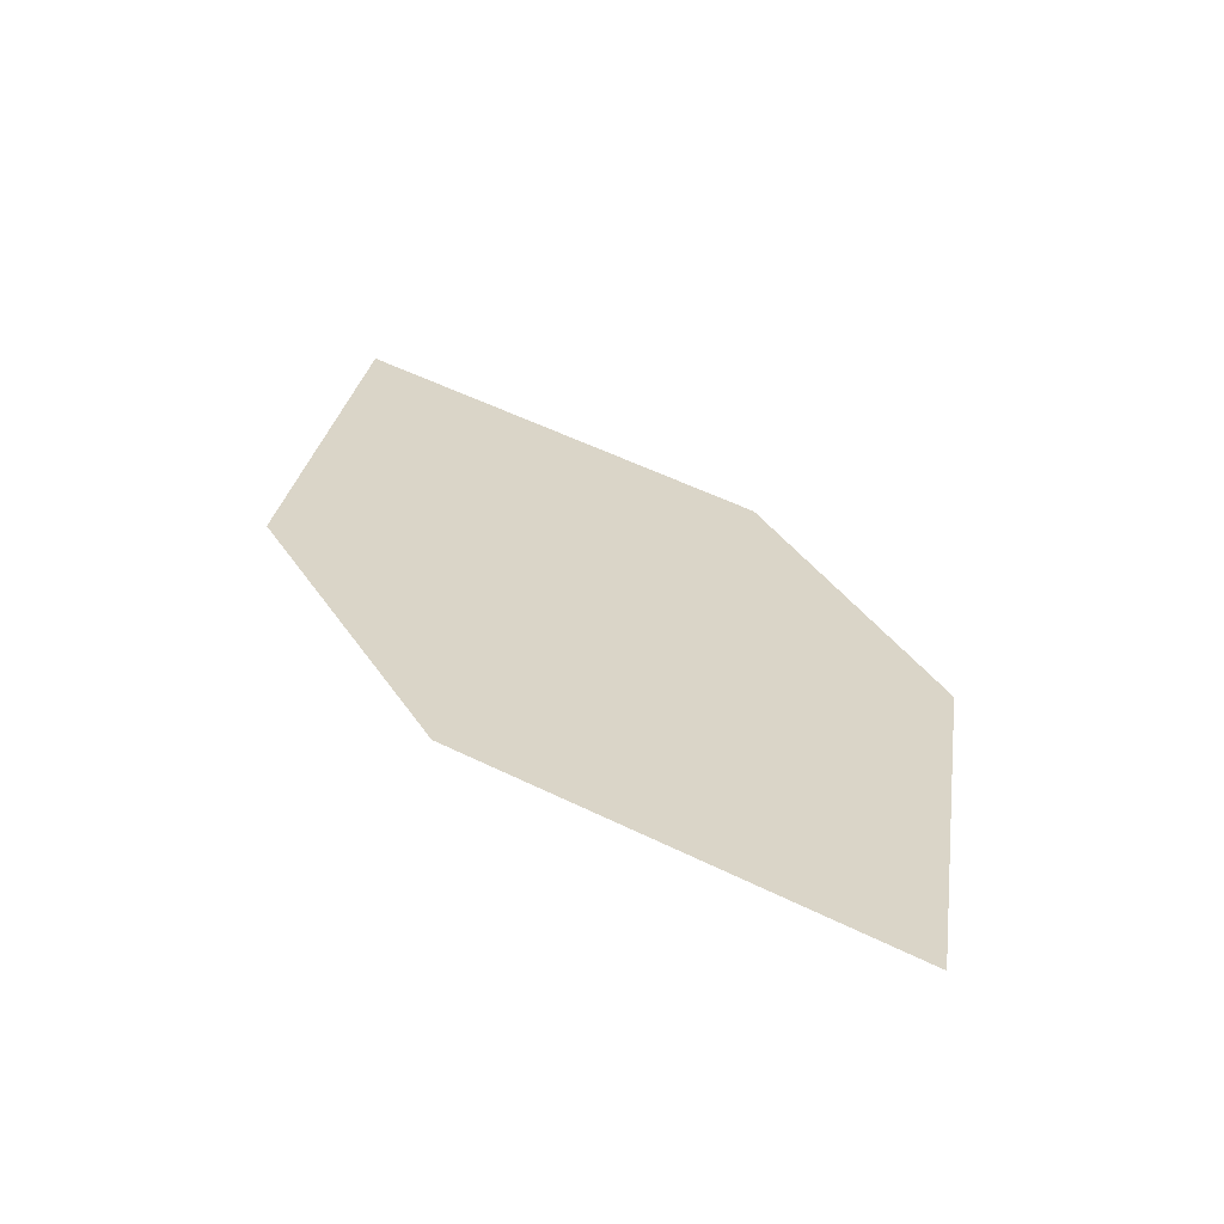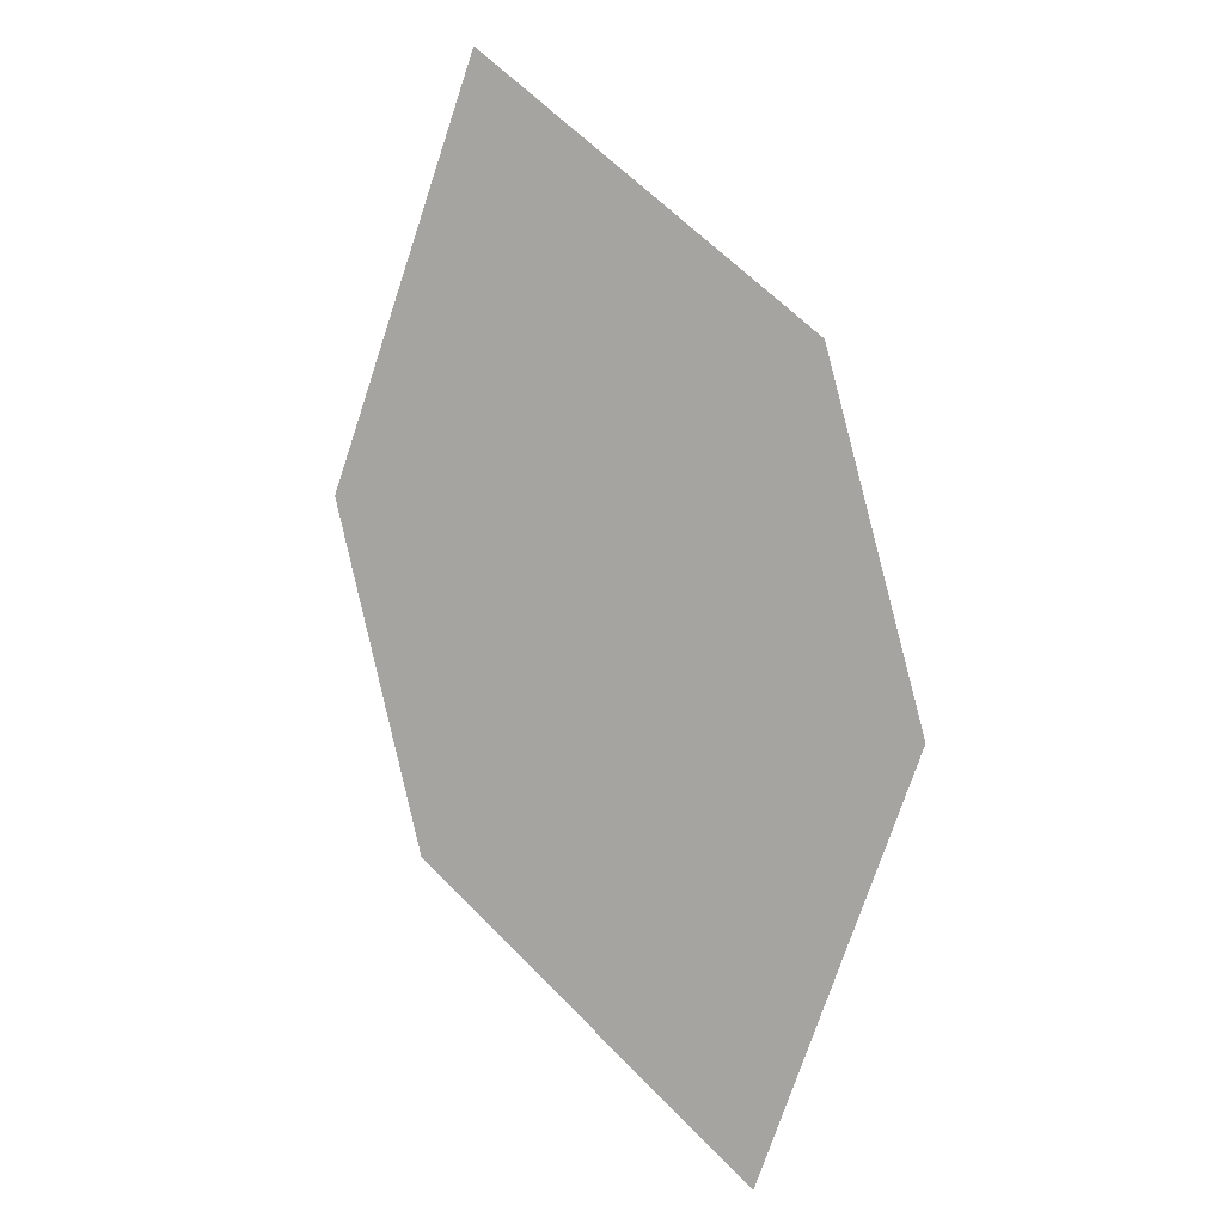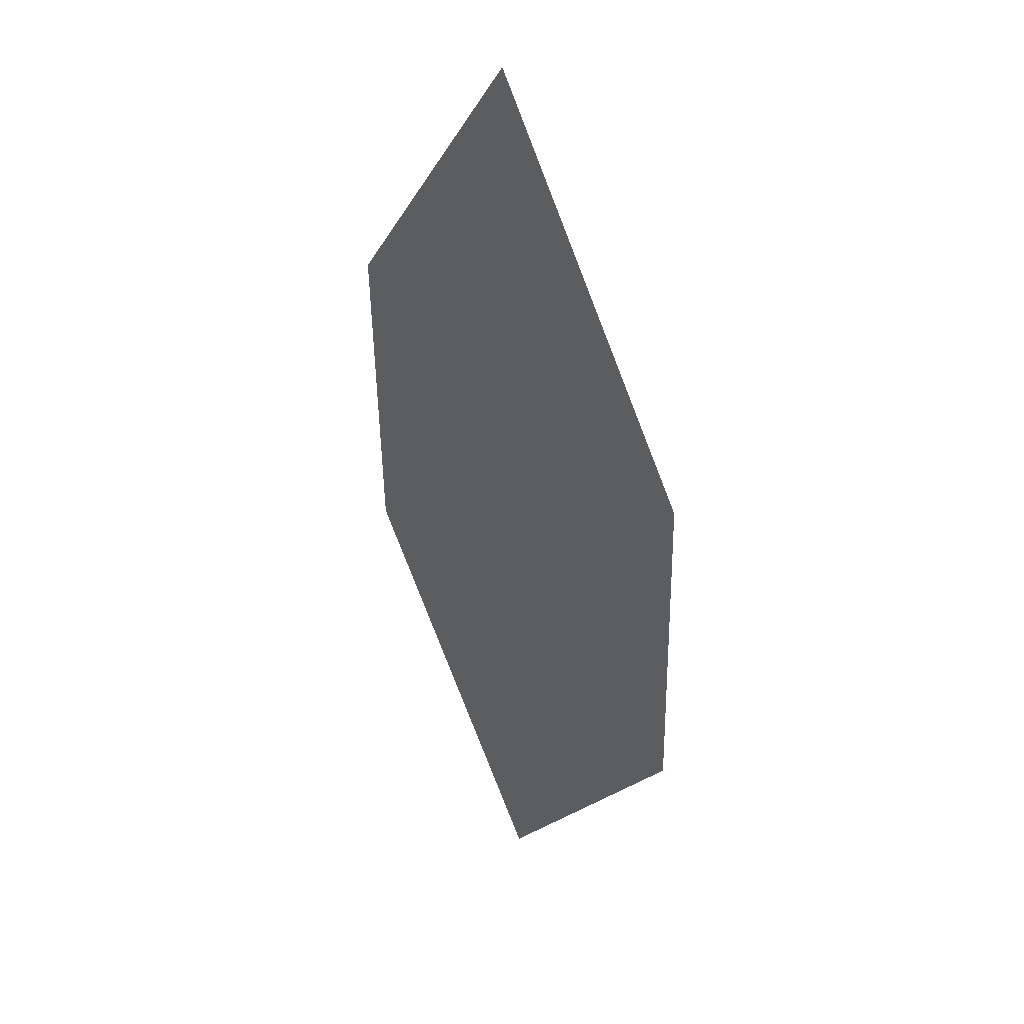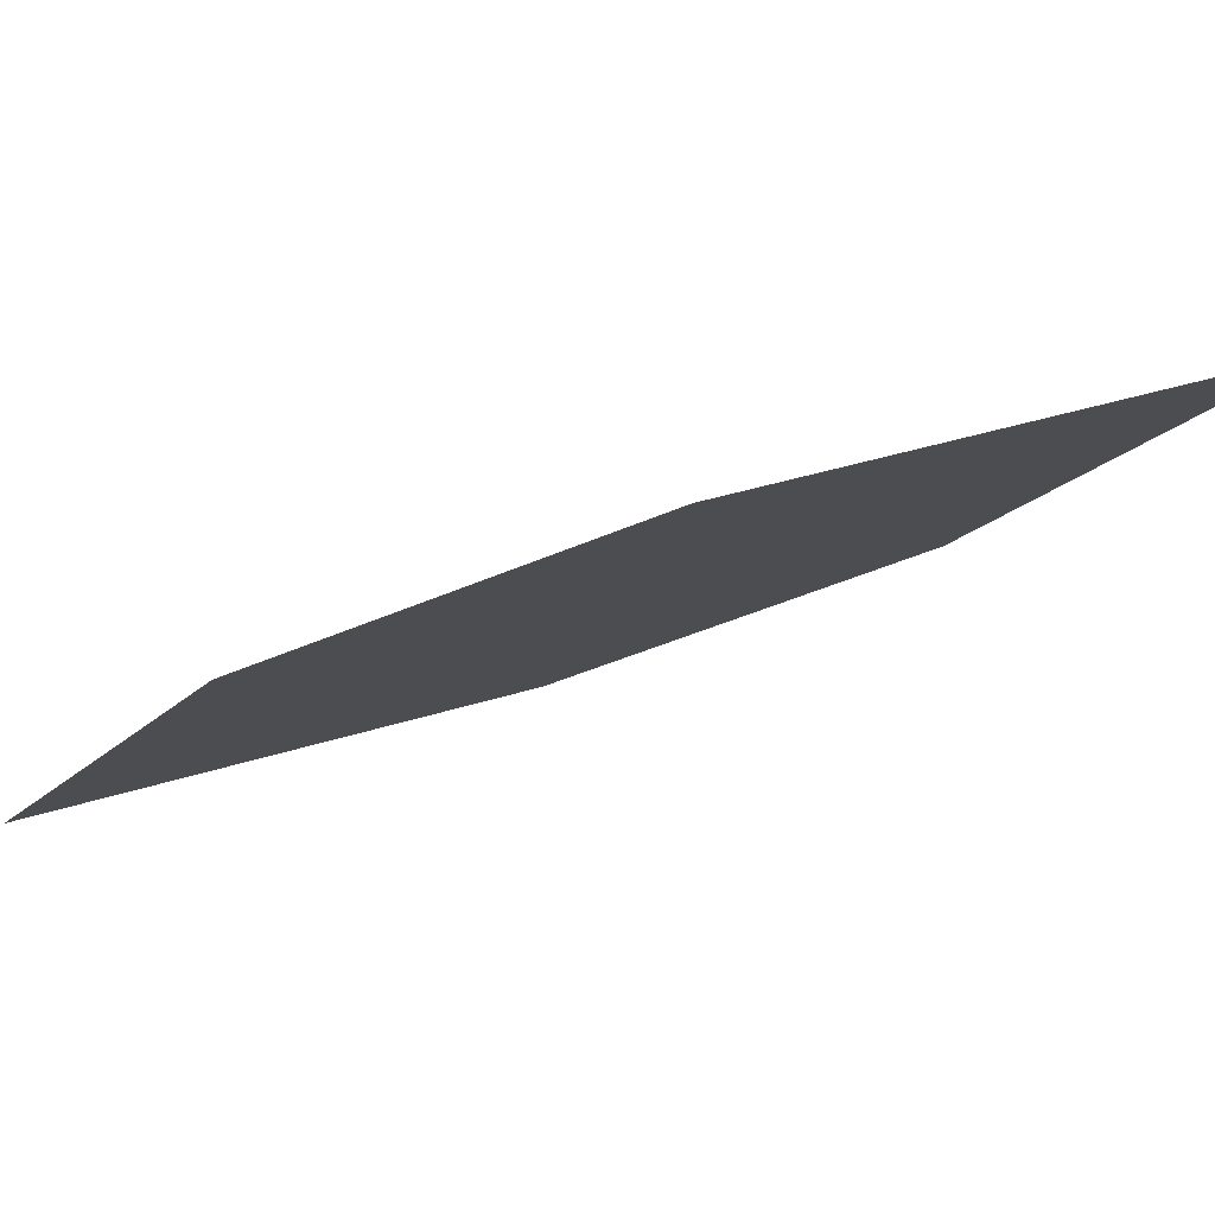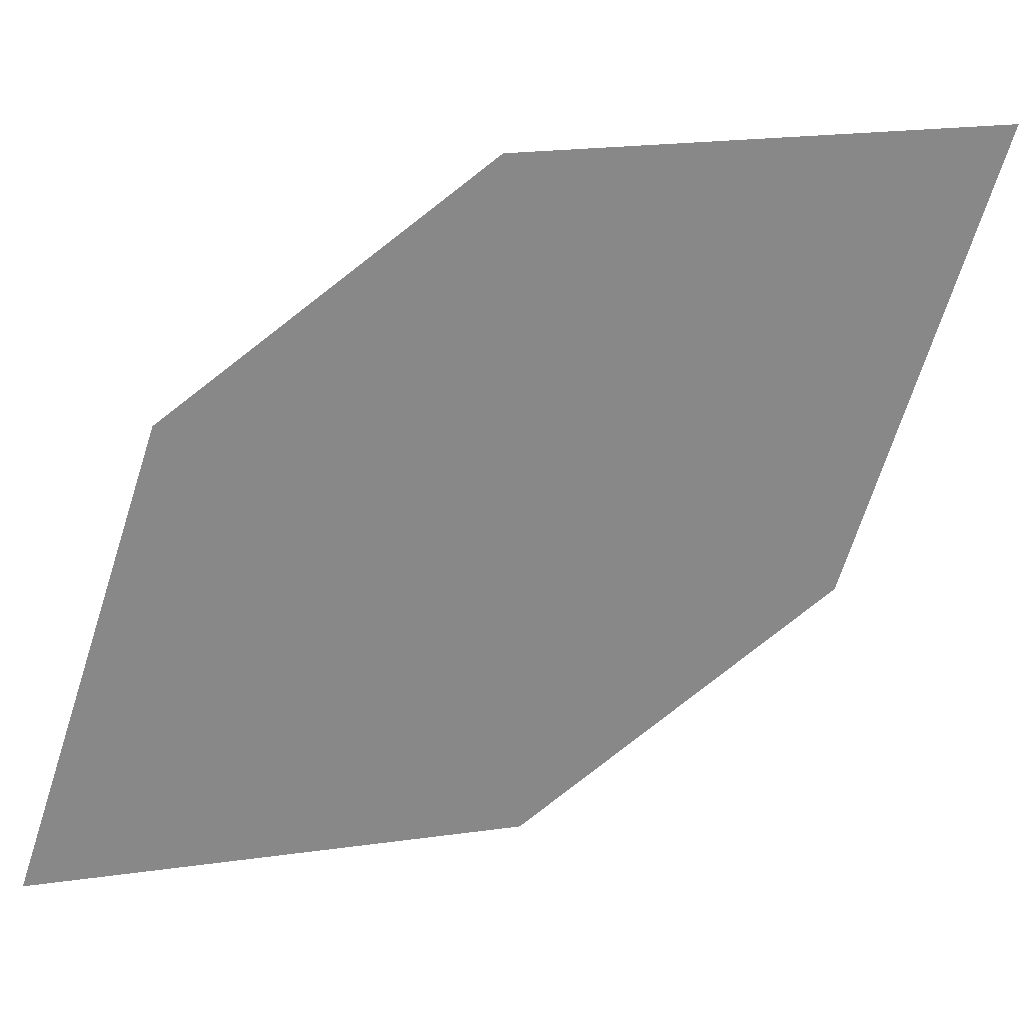
<metadata>
{"format":"obj","ext":"obj","renderer":"f3d","projection":"perspective","resolution":1024,"background":"white","views":[{"elev":-45.9,"azim":160.5,"up":"+Y"},{"elev":23.6,"azim":-155.2,"up":"+Y"},{"elev":69.6,"azim":-128.3,"up":"+Y"},{"elev":-3.6,"azim":88.9,"up":"+Z"},{"elev":-54.5,"azim":99.7,"up":"+Z"}]}
</metadata>
<code>
o leaves.046
v 0.1576 0.1172 0.9061
v 0.2022 0.1406 0.9173
v 0.2066 0.2251 0.9421
v 0.1457 0.1658 0.9189
v 0.162 0.2017 0.9309
v 0.2185 0.1766 0.9293
f 1 2 6 3
f 1 3 5 4

</code>
